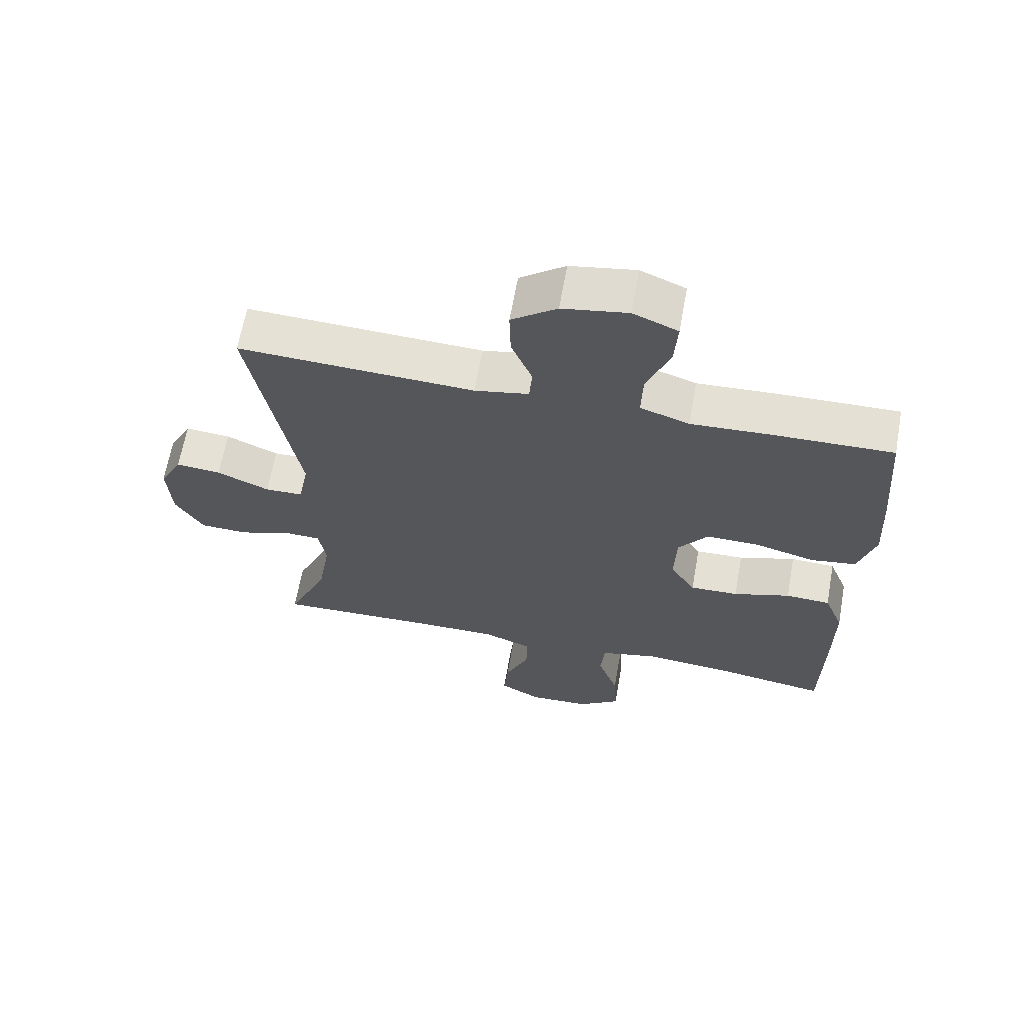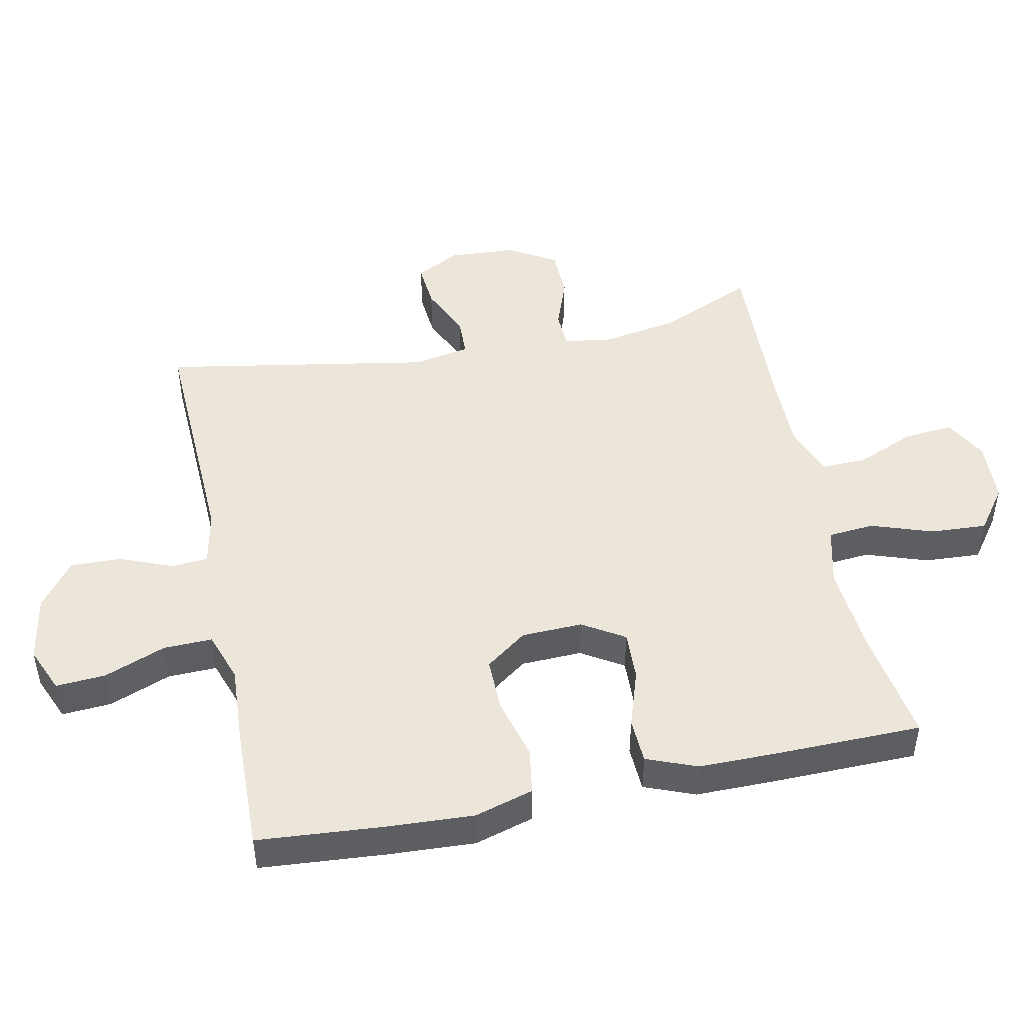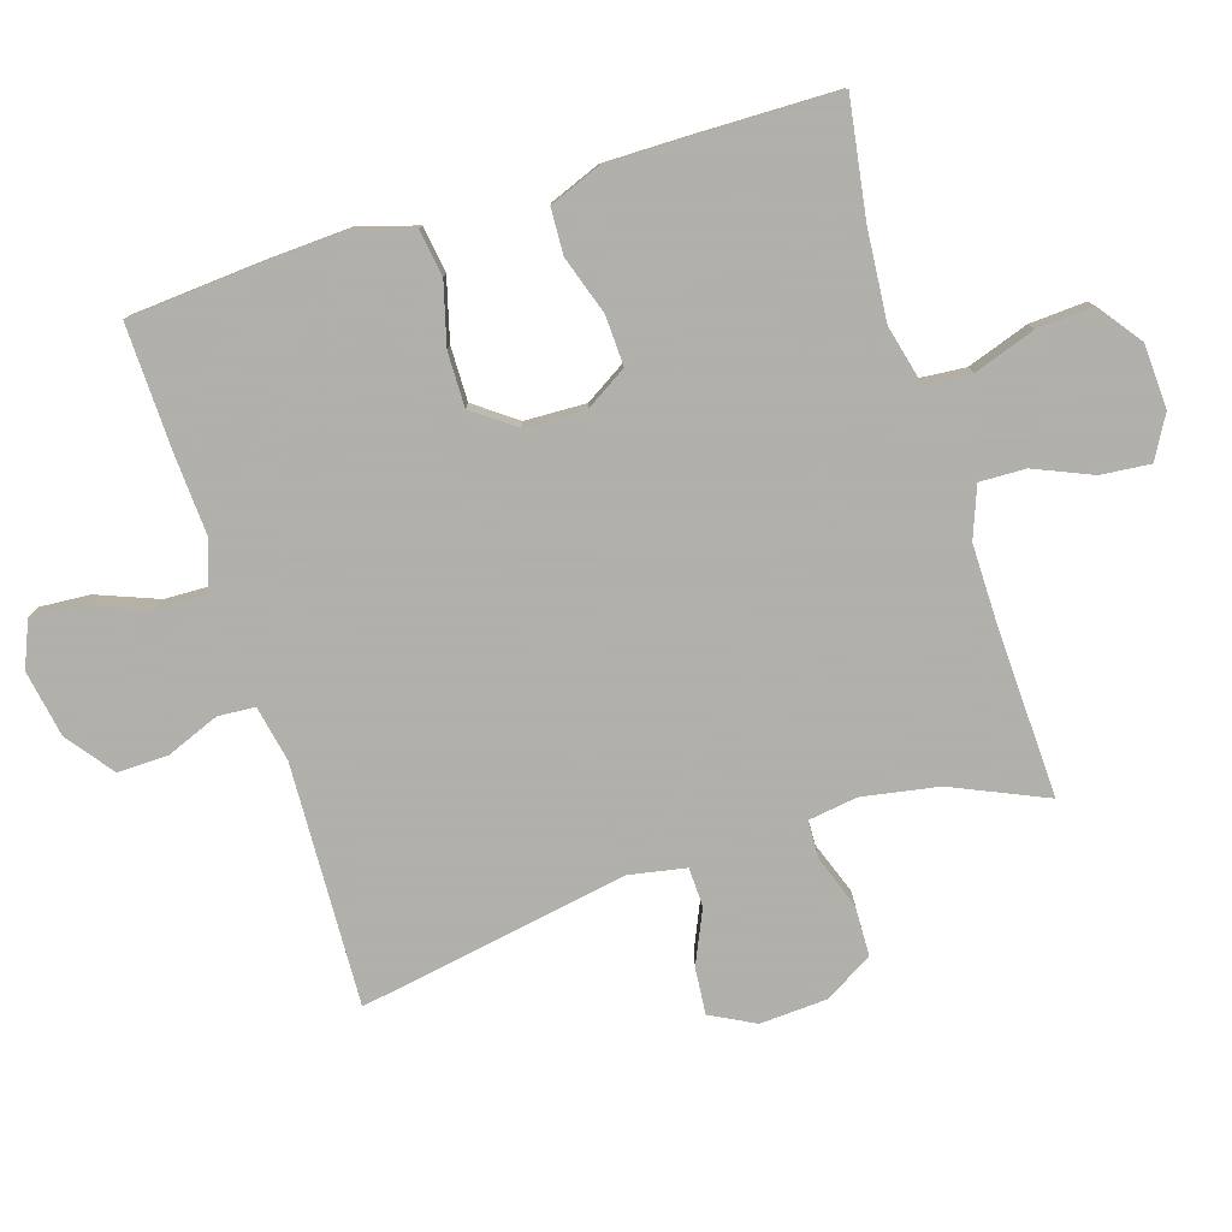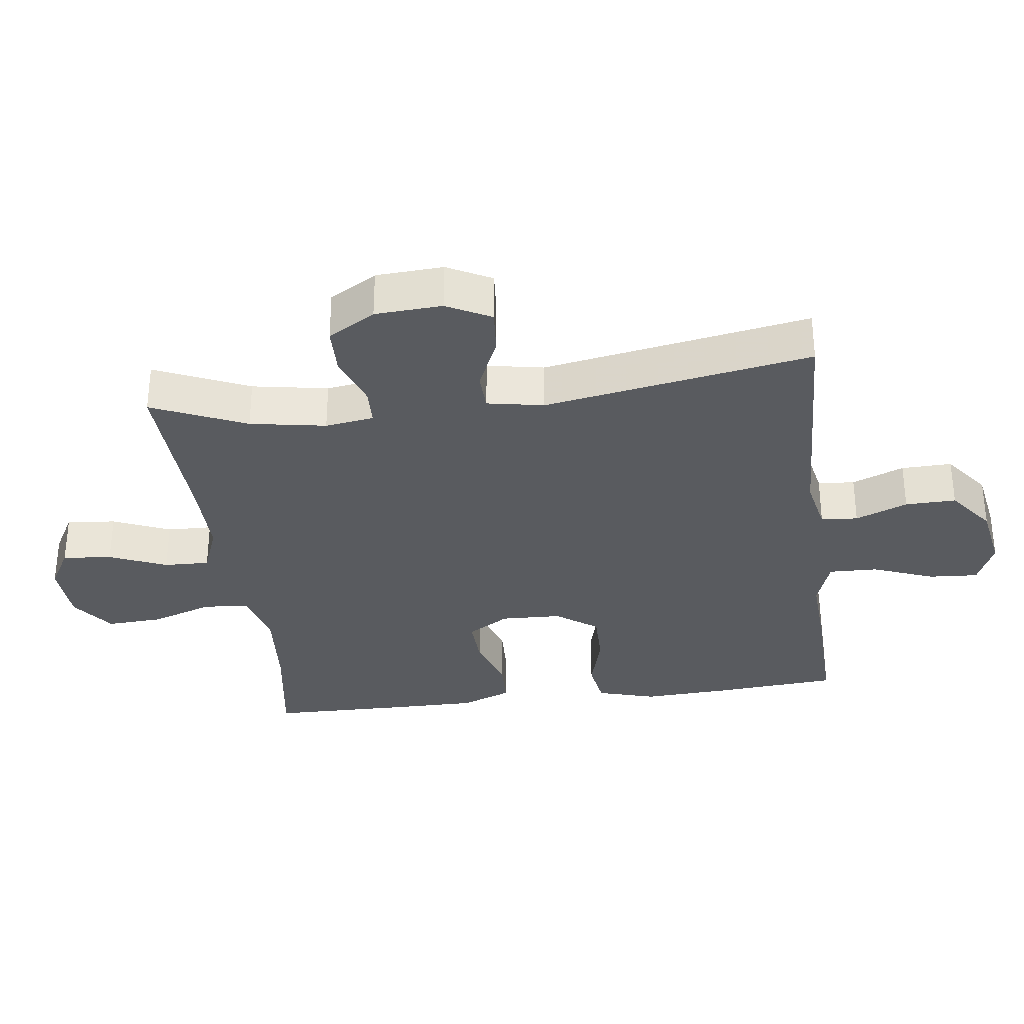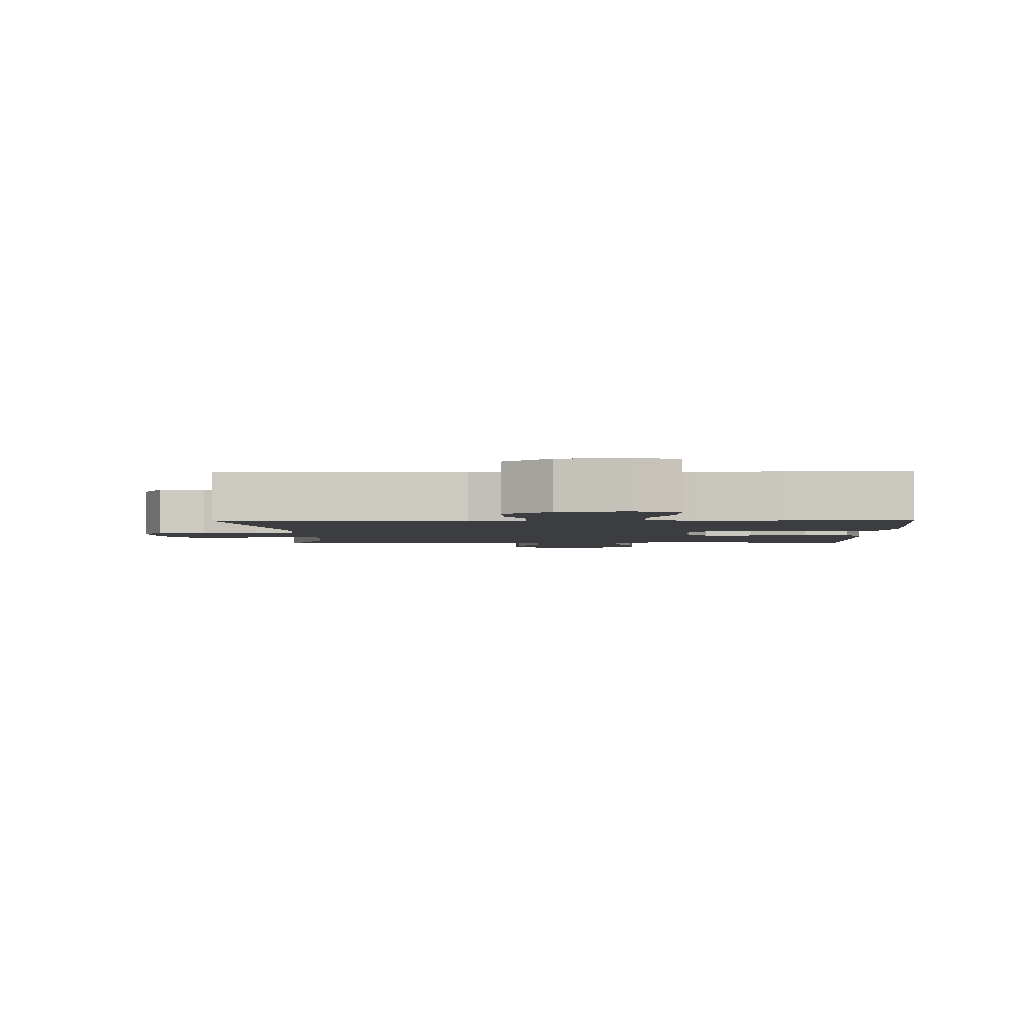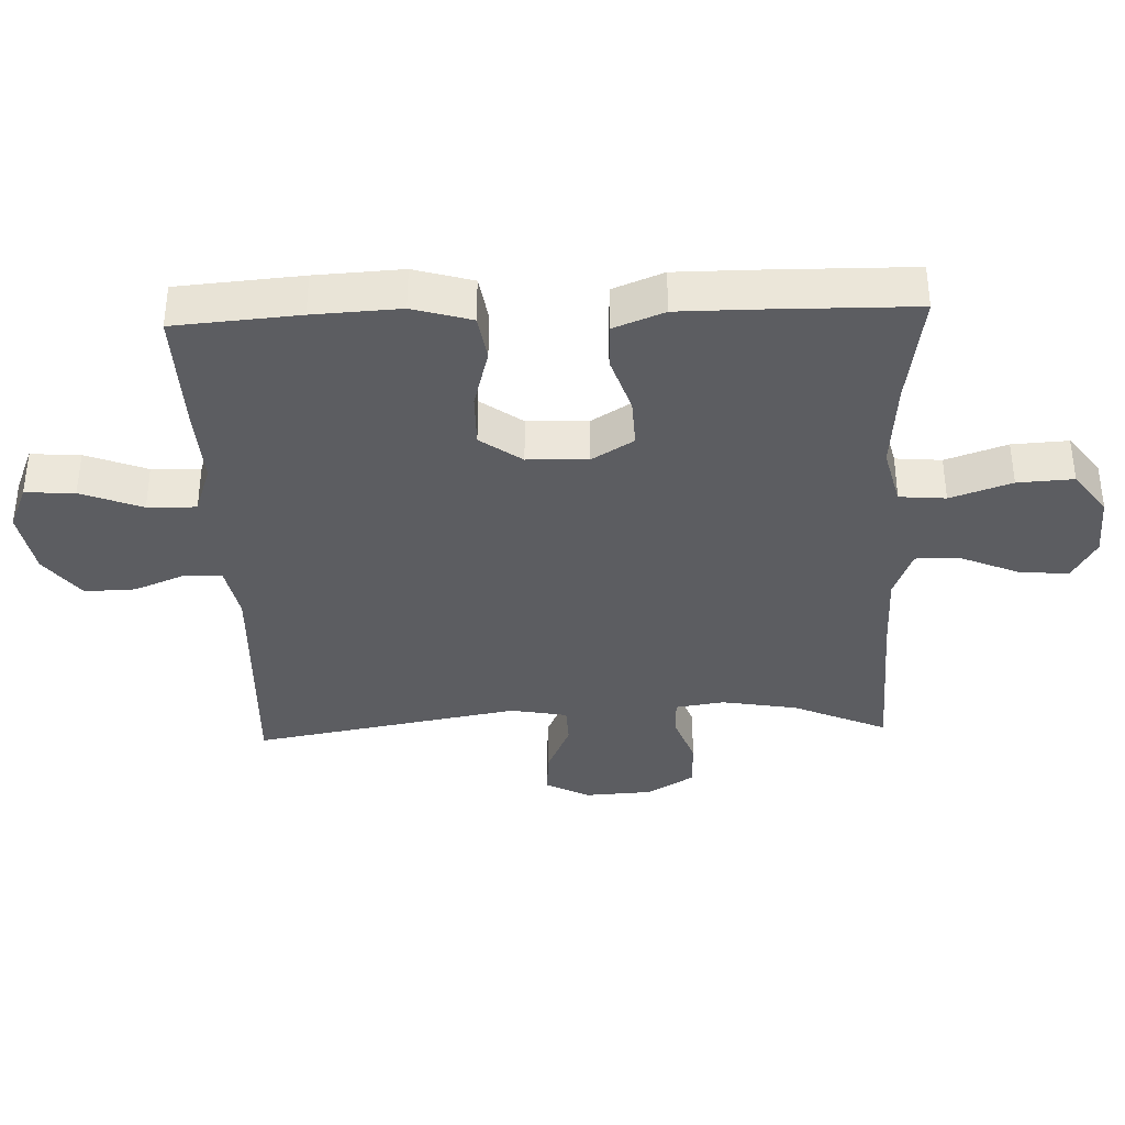
<metadata>
{"format":"obj","ext":"obj","renderer":"f3d","projection":"perspective","resolution":1024,"background":"white","views":[{"elev":64.9,"azim":10.2,"up":"+Z"},{"elev":47.3,"azim":78.3,"up":"+Y"},{"elev":-78.4,"azim":107.4,"up":"+Y"},{"elev":-32.5,"azim":-82.6,"up":"+Y"},{"elev":-2.6,"azim":1.4,"up":"+Y"},{"elev":-36.7,"azim":92.2,"up":"+Y"}]}
</metadata>
<code>
v 0.5 0.07 0.5
v 0.515 0.07 0.311
v 0.522 0.07 0.179
v 0.496 0.07 0.09
v 0.426 0.07 0.079
v 0.333 0.07 0.104
v 0.251 0.07 0.105
v 0.205 0.07 0.042
v 0.202 0.07 -0.05
v 0.241 0.07 -0.113
v 0.316 0.07 -0.11
v 0.404 0.07 -0.081
v 0.473 0.07 -0.084
v 0.503 0.07 -0.16
v 0.503 0.07 -0.276
v 0.5 0.07 -0.5
v 0.325 0.07 -0.473
v 0.19 0.07 -0.462
v 0.101 0.07 -0.484
v 0.095 0.07 -0.554
v 0.127 0.07 -0.647
v 0.132 0.07 -0.732
v 0.067 0.07 -0.78
v -0.029 0.07 -0.785
v -0.093 0.07 -0.749
v -0.086 0.07 -0.674
v -0.049 0.07 -0.587
v -0.047 0.07 -0.518
v -0.123 0.07 -0.489
v -0.245 0.07 -0.49
v -0.5 0.07 -0.5
v -0.437 0.07 -0.357
v -0.417 0.07 -0.242
v -0.428 0.07 -0.168
v -0.485 0.07 -0.166
v -0.565 0.07 -0.195
v -0.64 0.07 -0.193
v -0.683 0.07 -0.121
v -0.689 0.07 -0.019
v -0.654 0.07 0.048
v -0.584 0.07 0.042
v -0.503 0.07 0.006
v -0.444 0.07 0.008
v -0.428 0.07 0.094
v -0.5 0.07 0.5
v -0.135 0.07 0.485
v -0.051 0.07 0.502
v -0.047 0.07 0.558
v -0.079 0.07 0.637
v -0.081 0.07 0.714
v -0.011 0.07 0.767
v 0.09 0.07 0.785
v 0.159 0.07 0.756
v 0.154 0.07 0.681
v 0.118 0.07 0.588
v 0.116 0.07 0.514
v 0.192 0.07 0.488
v 0.314 0.07 0.495
v 0.5 0 0.5
v 0.515 0 0.311
v 0.522 0 0.179
v 0.496 0 0.09
v 0.426 0 0.079
v 0.333 0 0.104
v 0.251 0 0.105
v 0.205 0 0.042
v 0.202 0 -0.05
v 0.241 0 -0.113
v 0.316 0 -0.11
v 0.404 0 -0.081
v 0.473 0 -0.084
v 0.503 0 -0.16
v 0.503 0 -0.276
v 0.5 0 -0.5
v 0.325 0 -0.473
v 0.19 0 -0.462
v 0.101 0 -0.484
v 0.095 0 -0.554
v 0.127 0 -0.647
v 0.132 0 -0.732
v 0.067 0 -0.78
v -0.029 0 -0.785
v -0.093 0 -0.749
v -0.086 0 -0.674
v -0.049 0 -0.587
v -0.047 0 -0.518
v -0.123 0 -0.489
v -0.245 0 -0.49
v -0.5 0 -0.5
v -0.437 0 -0.357
v -0.417 0 -0.242
v -0.428 0 -0.168
v -0.485 0 -0.166
v -0.565 0 -0.195
v -0.64 0 -0.193
v -0.683 0 -0.121
v -0.689 0 -0.019
v -0.654 0 0.048
v -0.584 0 0.042
v -0.503 0 0.006
v -0.444 0 0.008
v -0.428 0 0.094
v -0.5 0 0.5
v -0.135 0 0.485
v -0.051 0 0.502
v -0.047 0 0.558
v -0.079 0 0.637
v -0.081 0 0.714
v -0.011 0 0.767
v 0.09 0 0.785
v 0.159 0 0.756
v 0.154 0 0.681
v 0.118 0 0.588
v 0.116 0 0.514
v 0.192 0 0.488
v 0.314 0 0.495
f 57 58 1 2
f 56 57 2 3
f 52 53 54 55
f 52 55 56
f 51 52 56
f 48 49 50 51
f 47 48 51 56
f 46 47 56 3
f 44 45 46 3
f 39 40 41 42
f 39 42 43
f 38 39 43
f 35 36 37 38
f 34 35 38 43
f 33 34 43 44
f 30 31 32
f 29 30 32 33
f 28 29 33 44
f 24 25 26 27
f 24 27 28
f 23 24 28
f 20 21 22 23
f 19 20 23 28
f 18 19 28 44
f 14 15 16 17
f 11 12 13 14
f 10 11 14 17
f 9 10 17 18
f 3 4 5 6
f 3 6 7
f 44 3 7
f 9 18 44
f 8 9 44
f 7 8 44
f 60 59 116 115
f 61 60 115 114
f 113 112 111 110
f 114 113 110
f 114 110 109
f 109 108 107 106
f 114 109 106 105
f 61 114 105 104
f 61 104 103 102
f 100 99 98 97
f 101 100 97
f 101 97 96
f 96 95 94 93
f 101 96 93 92
f 102 101 92 91
f 90 89 88
f 91 90 88 87
f 102 91 87 86
f 85 84 83 82
f 86 85 82
f 86 82 81
f 81 80 79 78
f 86 81 78 77
f 102 86 77 76
f 75 74 73 72
f 72 71 70 69
f 75 72 69 68
f 76 75 68 67
f 64 63 62 61
f 65 64 61
f 65 61 102
f 102 76 67
f 102 67 66
f 102 66 65
f 1 59 60 2
f 2 60 61 3
f 3 61 62 4
f 4 62 63 5
f 5 63 64 6
f 6 64 65 7
f 7 65 66 8
f 8 66 67 9
f 9 67 68 10
f 10 68 69 11
f 11 69 70 12
f 12 70 71 13
f 13 71 72 14
f 14 72 73 15
f 15 73 74 16
f 16 74 75 17
f 17 75 76 18
f 18 76 77 19
f 19 77 78 20
f 20 78 79 21
f 21 79 80 22
f 22 80 81 23
f 23 81 82 24
f 24 82 83 25
f 25 83 84 26
f 26 84 85 27
f 27 85 86 28
f 28 86 87 29
f 29 87 88 30
f 30 88 89 31
f 31 89 90 32
f 32 90 91 33
f 33 91 92 34
f 34 92 93 35
f 35 93 94 36
f 36 94 95 37
f 37 95 96 38
f 38 96 97 39
f 39 97 98 40
f 40 98 99 41
f 41 99 100 42
f 42 100 101 43
f 43 101 102 44
f 44 102 103 45
f 45 103 104 46
f 46 104 105 47
f 47 105 106 48
f 48 106 107 49
f 49 107 108 50
f 50 108 109 51
f 51 109 110 52
f 52 110 111 53
f 53 111 112 54
f 54 112 113 55
f 55 113 114 56
f 56 114 115 57
f 57 115 116 58
f 58 116 59 1

</code>
